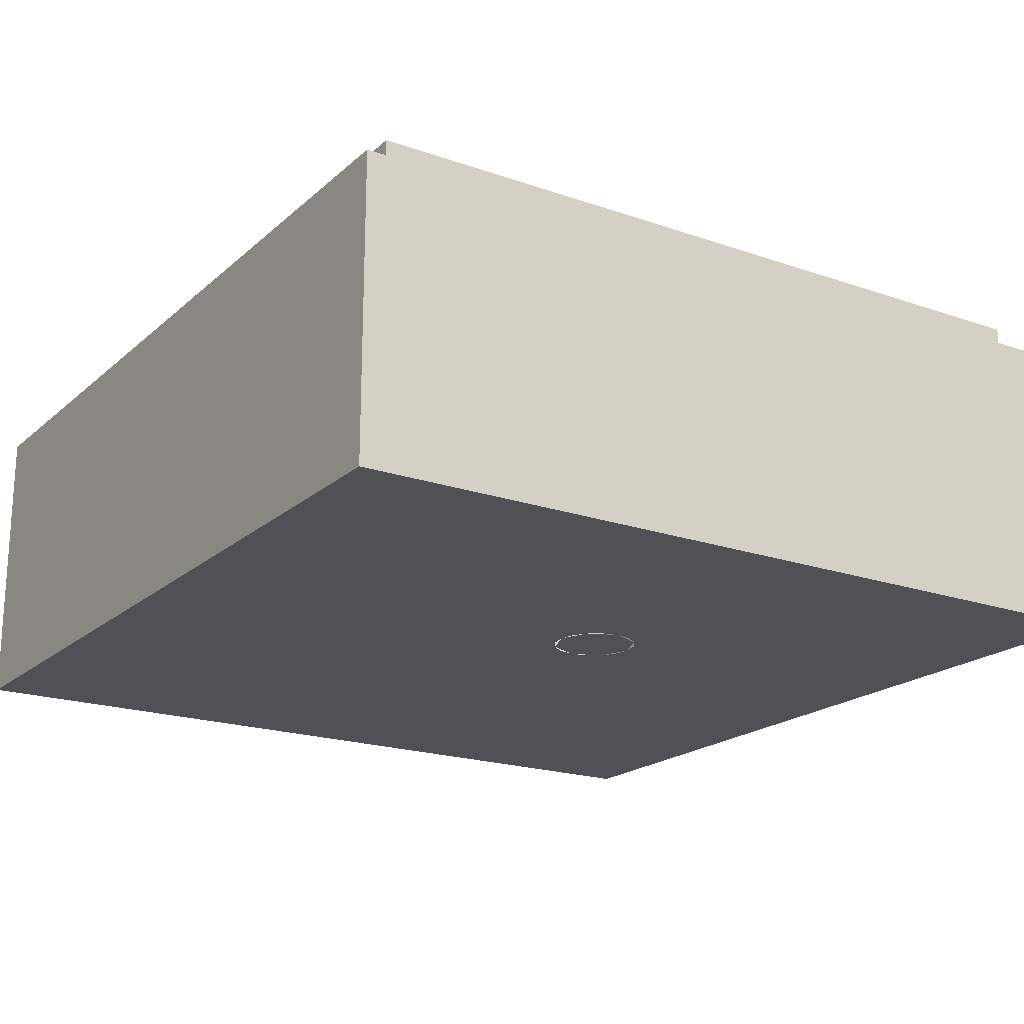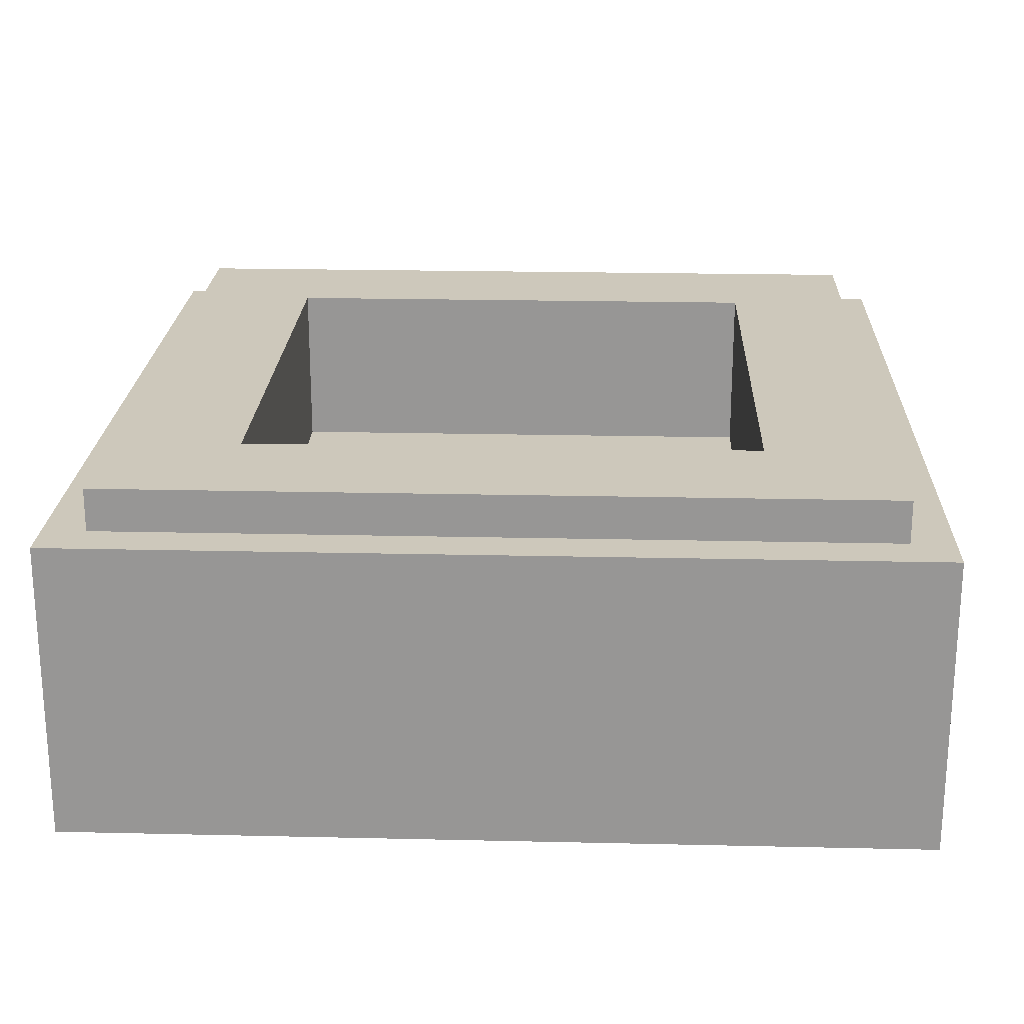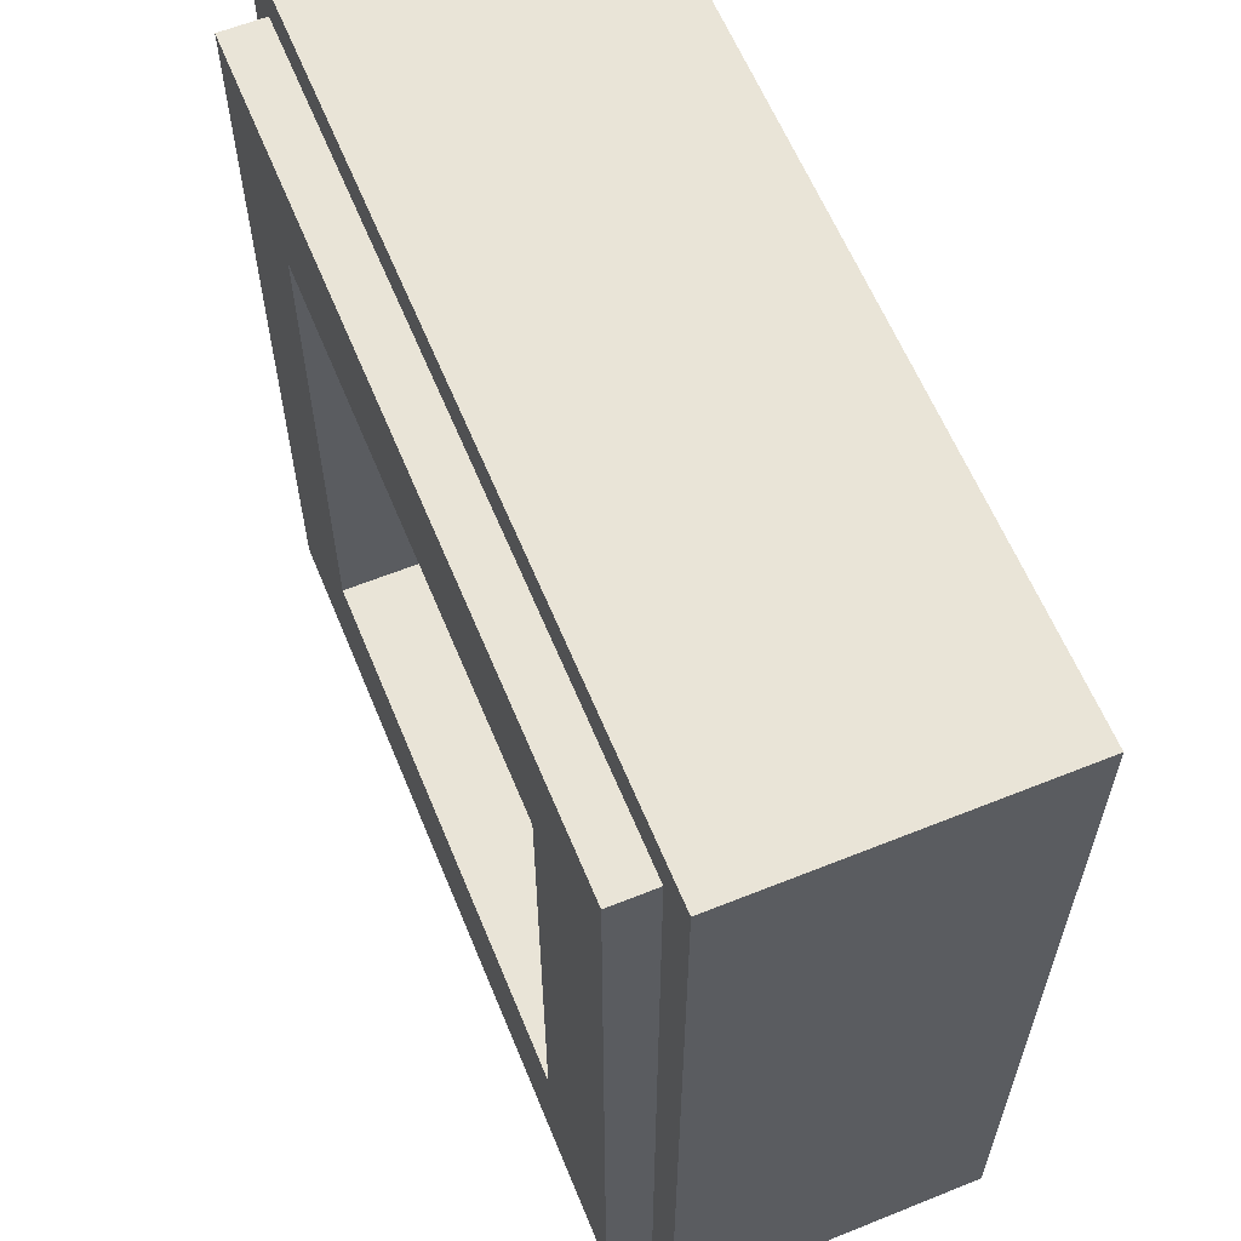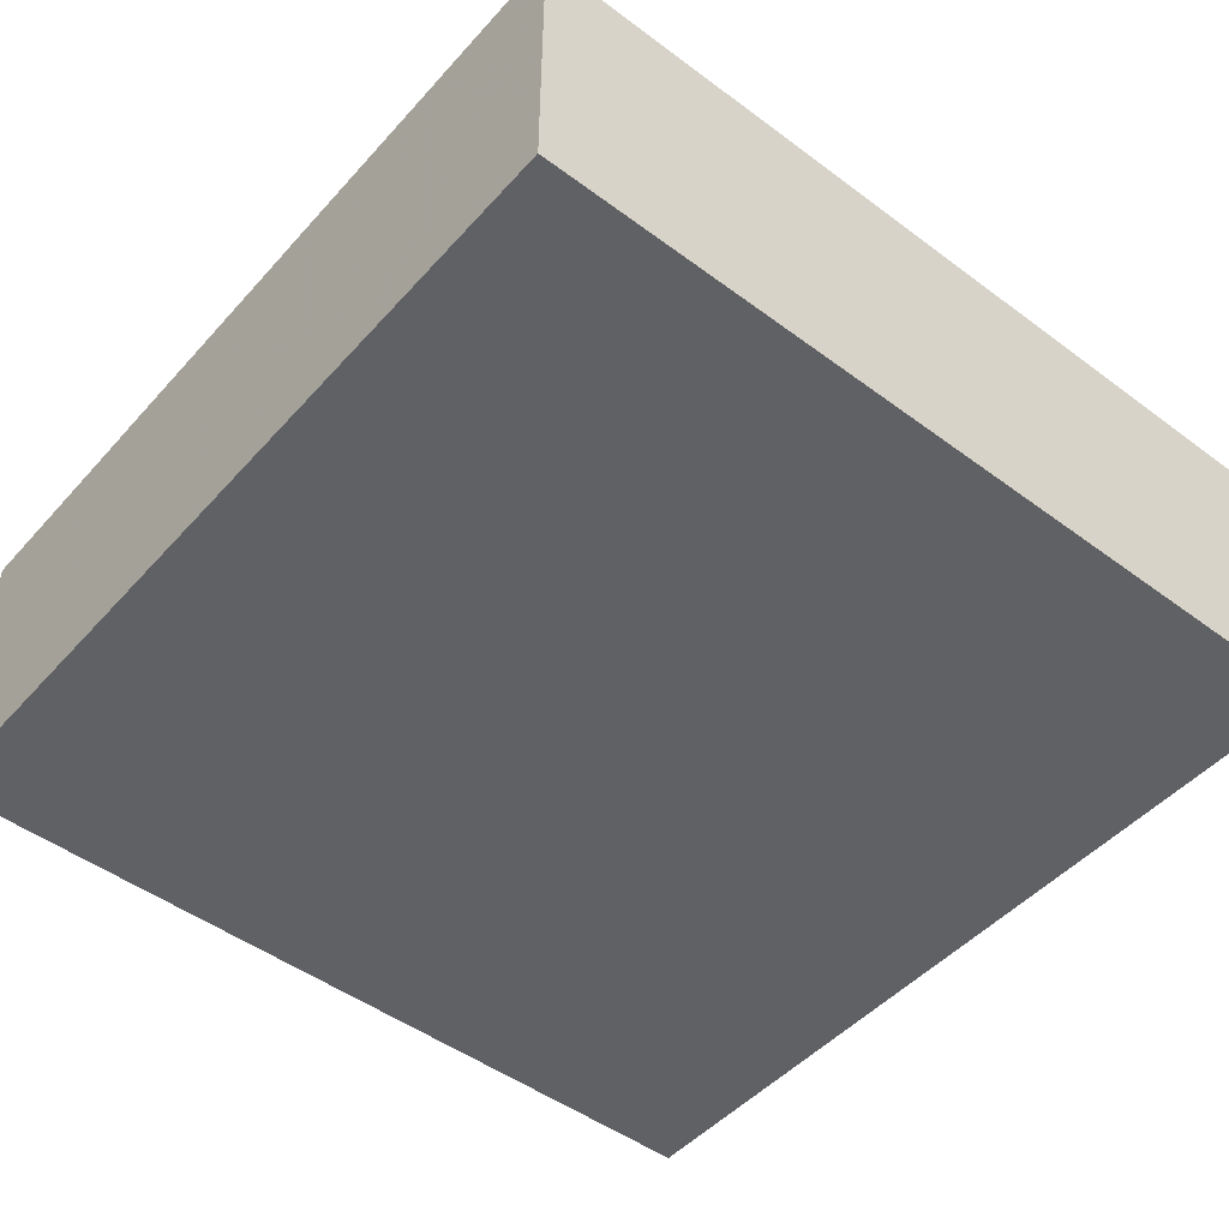
<metadata>
{"format":"obj","ext":"obj","renderer":"f3d","projection":"perspective","resolution":1024,"background":"white","views":[{"elev":-19.7,"azim":-32.8,"up":"+Y"},{"elev":21.8,"azim":2.3,"up":"+Y"},{"elev":61.2,"azim":-112.3,"up":"+Z"},{"elev":-48.4,"azim":-39.7,"up":"+Y"}]}
</metadata>
<code>
v -0.5 0.35 0.5
v -0.5 0 0.5
v 0.5 0 0.5
v 0.5 0.35 0.5
v -0.5 0.35 -0.5
v -0.5 0 -0.5
v -0.5 0 0.5
v -0.5 0.35 0.5
v 0.5 0.35 -0.5
v 0.5 0 -0.5
v -0.5 0 -0.5
v -0.5 0.35 -0.5
v 0.5 0.35 0.5
v 0.5 0 0.5
v 0.5 0 -0.5
v 0.5 0.35 -0.5
v -0.3 0.2 0.3
v 0.3 0.2 0.3
v 0.3 0.2 -0.3
v -0.3 0.2 -0.3
v -0.3 0.2 0.3
v -0.3 0.4 0.3
v 0.3 0.4 0.3
v 0.3 0.2 0.3
v -0.3 0.2 -0.3
v -0.3 0.4 -0.3
v -0.3 0.4 0.3
v -0.3 0.2 0.3
v 0.3 0.2 -0.3
v 0.3 0.4 -0.3
v -0.3 0.4 -0.3
v -0.3 0.2 -0.3
v 0.3 0.2 0.3
v 0.3 0.4 0.3
v 0.3 0.4 -0.3
v 0.3 0.2 -0.3
v -0.45 0.4 0.45
v -0.45 0.35 0.45
v 0.45 0.35 0.45
v 0.45 0.4 0.45
v -0.45 0.4 -0.45
v -0.45 0.35 -0.45
v -0.45 0.35 0.45
v -0.45 0.4 0.45
v 0.45 0.4 -0.45
v 0.45 0.35 -0.45
v -0.45 0.35 -0.45
v -0.45 0.4 -0.45
v 0.45 0.4 0.45
v 0.45 0.35 0.45
v 0.45 0.35 -0.45
v 0.45 0.4 -0.45
v 0.45 0.4 0.45
v 0.3 0.4 0.3
v -0.3 0.4 0.3
v -0.45 0.4 0.45
v -0.45 0.4 0.45
v -0.3 0.4 0.3
v -0.3 0.4 -0.3
v -0.45 0.4 -0.45
v -0.45 0.4 -0.45
v -0.3 0.4 -0.3
v 0.3 0.4 -0.3
v 0.45 0.4 -0.45
v 0.45 0.4 -0.45
v 0.3 0.4 -0.3
v 0.3 0.4 0.3
v 0.45 0.4 0.45
v 0.5 0.35 0.5
v 0.45 0.35 0.45
v -0.45 0.35 0.45
v -0.5 0.35 0.5
v -0.5 0.35 0.5
v -0.45 0.35 0.45
v -0.45 0.35 -0.45
v -0.5 0.35 -0.5
v -0.5 0.35 -0.5
v -0.45 0.35 -0.45
v 0.45 0.35 -0.45
v 0.5 0.35 -0.5
v 0.5 0.35 -0.5
v 0.45 0.35 -0.45
v 0.45 0.35 0.45
v 0.5 0.35 0.5
v 0.075 0 0.4
v -0.175 0 0.25
v -0.1 0 0.2125
v -0.175 0 0.25
v -0.1375 0 0.0875
v -0.0875 0 0.0875
v -0.1 0 0.2125
v -0.225 0 0.4625
v -0.275 0 0.1875
v -0.225 0 0.2125
v -0.45 0 0.2625
v -0.375 0 0.05
v -0.325 0 0.1
v 0.375 0 0.2
v 0.2125 0 -0.0125
v 0.2625 0 -0.0875
v 0.4875 0 -0.075
v 0.225 0 -0.1375
v 0.225 0 -0.2
v 0.325 0 -0.3375
v 0.1375 0 -0.2625
v 0.1 0 -0.3125
v -0.075 0 -0.3375
v -0.125 0 -0.3125
v -0.2375 0 -0.4625
v -0.325 0 -0.175
v -0.3625 0 -0.125
v -0.45 0 -0.3
v -0.325 0 -0.175
v -0.15 0 -0.0875
v -0.1875 0 -0.0375
v -0.3625 0 -0.125
v -0.325 0 0.1
v -0.375 0 0.05
v -0.1875 0 -0.0375
v -0.1875 0 0.0375
v -0.225 0 0.2125
v -0.275 0 0.1875
v -0.1875 0 0.0375
v -0.1375 0 0.0875
v 0.2125 0 -0.0125
v 0.1125 0 -0.0125
v 0.1125 0 -0.0875
v 0.2625 0 -0.0875
v 0.225 0 -0.1375
v 0.1125 0 -0.0875
v 0.05 0 -0.1375
v 0.225 0 -0.2
v 0.1 0 -0.3125
v 0.1375 0 -0.2625
v 0.05 0 -0.1375
v -0.0125 0 -0.15
v -0.125 0 -0.3125
v -0.075 0 -0.3375
v -0.0125 0 -0.15
v -0.075 0 -0.1375
v -0.075 0 -0.1375
v -0.15 0 -0.0875
v -0.1375 0 -0.1375
v -0.1 0 -0.0875
v -0.0375 0 -0.075
v -0.0375 0 -0.0125
v -0.1 0 -0.025
v -0.1 0 -0.025
v -0.1375 0 0.0875
v -0.1875 0 0.0375
v -0.1875 0 -0.0375
v -0.1 0 -0.025
v -0.1875 0 0.0375
v -0.1875 0 -0.0375
v -0.15 0 -0.0875
v -0.1 0 -0.025
v -0.15 0 -0.0875
v -0.1 0 -0.0875
v -0.1 0 -0.025
v -0.075 0 -0.1375
v -0.1 0 -0.0875
v -0.15 0 -0.0875
v -0.0375 0 -0.075
v -0.1 0 -0.0875
v -0.075 0 -0.1375
v -0.0375 0 -0.075
v -0.075 0 -0.1375
v -0.0125 0 -0.15
v 0.05 0 -0.1375
v -0.0375 0 -0.075
v -0.0125 0 -0.15
v 0.1125 0 -0.0875
v -0.0375 0 -0.075
v 0.05 0 -0.1375
v 0.1125 0 -0.0125
v 0.09784 0 -0.002985
v 0.1125 0 -0.0875
v 0.09784 0 -0.002985
v 0.05 0 -0.0125
v 0.1125 0 -0.0875
v 0.05 0 -0.0125
v -0.0375 0 -0.075
v 0.1125 0 -0.0875
v 0.002165 0 -0.002985
v -0.0375 0 -0.075
v 0.05 0 -0.0125
v 0.002165 0 -0.002985
v -0.0375 0 -0.0125
v -0.0375 0 -0.075
v -0.03839 0 0.02411
v -0.0375 0 -0.0125
v 0.002165 0 -0.002985
v -0.03839 0 0.02411
v -0.1 0 -0.025
v -0.0375 0 -0.0125
v -0.03839 0 0.02411
v -0.06549 0 0.06467
v -0.1 0 -0.025
v -0.075 0 0.1125
v -0.0875 0 0.0875
v -0.06549 0 0.06467
v -0.06549 0 0.06467
v -0.0875 0 0.0875
v -0.1 0 -0.025
v -0.1 0 -0.025
v -0.0875 0 0.0875
v -0.1375 0 0.0875
v -0.5 0 0.5
v -0.225 0 0.4625
v 0.5 0 0.5
v -0.5 0 0.5
v -0.275 0 0.1875
v -0.225 0 0.4625
v -0.275 0 0.1875
v -0.325 0 0.1
v -0.1875 0 0.0375
v -0.275 0 0.1875
v -0.45 0 0.2625
v -0.325 0 0.1
v -0.275 0 0.1875
v -0.5 0 0.5
v -0.45 0 0.2625
v -0.45 0 -0.3
v -0.45 0 0.2625
v -0.5 0 0.5
v -0.5 0 -0.5
v -0.3625 0 -0.125
v -0.375 0 0.05
v -0.45 0 0.2625
v -0.45 0 -0.3
v -0.3625 0 -0.125
v -0.1875 0 -0.0375
v -0.375 0 0.05
v -0.1375 0 -0.1375
v -0.15 0 -0.0875
v -0.325 0 -0.175
v -0.1375 0 -0.1375
v -0.125 0 -0.3125
v -0.075 0 -0.1375
v -0.325 0 -0.175
v -0.125 0 -0.3125
v -0.1375 0 -0.1375
v -0.325 0 -0.175
v -0.45 0 -0.3
v -0.2375 0 -0.4625
v -0.125 0 -0.3125
v -0.5 0 -0.5
v -0.2375 0 -0.4625
v -0.45 0 -0.3
v 0.5 0 -0.5
v -0.2375 0 -0.4625
v -0.5 0 -0.5
v -0.075 0 -0.3375
v 0.1 0 -0.3125
v -0.0125 0 -0.15
v -0.2375 0 -0.4625
v 0.5 0 -0.5
v 0.1 0 -0.3125
v -0.075 0 -0.3375
v 0.325 0 -0.3375
v 0.1 0 -0.3125
v 0.5 0 -0.5
v 0.5 0 -0.5
v 0.4875 0 -0.075
v 0.325 0 -0.3375
v 0.5 0 0.5
v 0.4875 0 -0.075
v 0.5 0 -0.5
v 0.075 0 0.4
v 0.375 0 0.2
v 0.5 0 0.5
v 0.375 0 0.2
v 0.4875 0 -0.075
v 0.5 0 0.5
v -0.225 0 0.4625
v 0.075 0 0.4
v 0.5 0 0.5
v -0.1375 0 0.0875
v -0.175 0 0.25
v -0.225 0 0.2125
v -0.225 0 0.2125
v -0.175 0 0.25
v -0.225 0 0.4625
v 0.075 0 0.4
v -0.225 0 0.4625
v -0.175 0 0.25
v 0.1125 0 -0.0875
v 0.225 0 -0.1375
v 0.2625 0 -0.0875
v 0.225 0 -0.1375
v 0.4875 0 -0.075
v 0.2625 0 -0.0875
v 0.4875 0 -0.075
v 0.375 0 0.2
v 0.2625 0 -0.0875
v 0.05 0 -0.1375
v 0.1375 0 -0.2625
v 0.225 0 -0.2
v 0.1375 0 -0.2625
v 0.325 0 -0.3375
v 0.225 0 -0.2
v 0.325 0 -0.3375
v 0.4875 0 -0.075
v 0.225 0 -0.2
v 0.002165 0 0.228
v 0.05 0 0.2375
v 0.075 0 0.4
v 0.075 0 0.4
v -0.1 0 0.2125
v 0.002165 0 0.228
v -0.1 0 0.2125
v -0.03839 0 0.2009
v 0.002165 0 0.228
v -0.06549 0 0.1603
v -0.03839 0 0.2009
v -0.1 0 0.2125
v -0.1 0 0.2125
v -0.0875 0 0.0875
v -0.06549 0 0.1603
v -0.0875 0 0.0875
v -0.075 0 0.1125
v -0.06549 0 0.1603
v 0.075 0 0.4
v 0.05 0 0.2375
v 0.09784 0 0.228
v 0.075 0 0.4
v 0.09784 0 0.228
v 0.1384 0 0.2009
v 0.1384 0 0.2009
v 0.375 0 0.2
v 0.075 0 0.4
v 0.1384 0 0.2009
v 0.1655 0 0.1603
v 0.375 0 0.2
v 0.375 0 0.2
v 0.1655 0 0.1603
v 0.175 0 0.1125
v 0.175 0 0.1125
v 0.2125 0 -0.0125
v 0.375 0 0.2
v 0.175 0 0.1125
v 0.1655 0 0.06467
v 0.2125 0 -0.0125
v 0.2125 0 -0.0125
v 0.1655 0 0.06467
v 0.1384 0 0.02411
v 0.1384 0 0.02411
v 0.09784 0 -0.002985
v 0.1125 0 -0.0125
v 0.2125 0 -0.0125
v 0.05 0 0.2375
v 0.05 0 0.2125
v 0.08827 0 0.2049
v 0.09784 0 0.228
v 0.1207 0 0.1832
v 0.1384 0 0.2009
v 0.09784 0 0.228
v 0.08827 0 0.2049
v 0.1655 0 0.1603
v 0.1384 0 0.2009
v 0.1207 0 0.1832
v 0.1424 0 0.1508
v 0.175 0 0.1125
v 0.1655 0 0.1603
v 0.1424 0 0.1508
v 0.15 0 0.1125
v 0.15 0 0.1125
v 0.1424 0 0.07423
v 0.1655 0 0.06467
v 0.175 0 0.1125
v 0.1207 0 0.04179
v 0.1384 0 0.02411
v 0.1655 0 0.06467
v 0.1424 0 0.07423
v 0.1207 0 0.04179
v 0.08827 0 0.02011
v 0.09784 0 -0.002985
v 0.1384 0 0.02411
v 0.08827 0 0.02011
v 0.05 0 0.0125
v 0.05 0 -0.0125
v 0.09784 0 -0.002985
v 0.05 0 0.0125
v 0.01173 0 0.02011
v 0.002165 0 -0.002985
v 0.05 0 -0.0125
v 0.01173 0 0.02011
v -0.02071 0 0.04179
v -0.03839 0 0.02411
v 0.002165 0 -0.002985
v -0.02071 0 0.04179
v -0.04239 0 0.07423
v -0.06549 0 0.06467
v -0.03839 0 0.02411
v -0.06549 0 0.06467
v -0.04239 0 0.07423
v -0.05 0 0.1125
v -0.075 0 0.1125
v -0.04239 0 0.1508
v -0.06549 0 0.1603
v -0.075 0 0.1125
v -0.05 0 0.1125
v -0.04239 0 0.1508
v -0.02071 0 0.1832
v -0.03839 0 0.2009
v -0.06549 0 0.1603
v 0.01173 0 0.2049
v 0.002165 0 0.228
v -0.03839 0 0.2009
v -0.02071 0 0.1832
v 0.01173 0 0.2049
v 0.05 0 0.2125
v 0.05 0 0.2375
v 0.002165 0 0.228
v 0.05 0 0.1125
v 0.1 0 0.1125
v 0.08536 0 0.1479
v 0.05 0 0.1125
v 0.08536 0 0.1479
v 0.05 0 0.1625
v 0.05 0 0.1125
v 0.05 0 0.1625
v 0.01465 0 0.1479
v 0.05 0 0.1125
v 0.01465 0 0.1479
v 0 0 0.1125
v 0.05 0 0.1125
v 0 0 0.1125
v 0.01465 0 0.07715
v 0.05 0 0.1125
v 0.01465 0 0.07715
v 0.05 0 0.0625
v 0.05 0 0.1125
v 0.05 0 0.0625
v 0.08536 0 0.07715
v 0.05 0 0.1125
v 0.08536 0 0.07715
v 0.1 0 0.1125
v 0.05 0 0.2125
v 0.05 0 0.1625
v 0.06914 0 0.1587
v 0.08827 0 0.2049
v 0.08827 0 0.2049
v 0.06914 0 0.1587
v 0.08536 0 0.1479
v 0.1207 0 0.1832
v 0.0962 0 0.1316
v 0.1424 0 0.1508
v 0.1207 0 0.1832
v 0.08536 0 0.1479
v 0.15 0 0.1125
v 0.1424 0 0.1508
v 0.0962 0 0.1316
v 0.1 0 0.1125
v 0.1 0 0.1125
v 0.0962 0 0.09337
v 0.1424 0 0.07423
v 0.15 0 0.1125
v 0.08536 0 0.07715
v 0.1207 0 0.04179
v 0.1424 0 0.07423
v 0.0962 0 0.09337
v 0.08536 0 0.07715
v 0.06914 0 0.06631
v 0.08827 0 0.02011
v 0.1207 0 0.04179
v 0.06914 0 0.06631
v 0.05 0 0.0625
v 0.05 0 0.0125
v 0.08827 0 0.02011
v 0.03087 0 0.06631
v 0.01173 0 0.02011
v 0.05 0 0.0125
v 0.05 0 0.0625
v 0.03087 0 0.06631
v 0.01465 0 0.07715
v -0.02071 0 0.04179
v 0.01173 0 0.02011
v 0.01465 0 0.07715
v 0.003805 0 0.09337
v -0.04239 0 0.07423
v -0.02071 0 0.04179
v 0 0 0.1125
v -0.05 0 0.1125
v -0.04239 0 0.07423
v 0.003805 0 0.09337
v 0.003805 0 0.1316
v -0.04239 0 0.1508
v -0.05 0 0.1125
v 0 0 0.1125
v 0.01465 0 0.1479
v -0.02071 0 0.1832
v -0.04239 0 0.1508
v 0.003805 0 0.1316
v 0.03087 0 0.1587
v 0.01173 0 0.2049
v -0.02071 0 0.1832
v 0.01465 0 0.1479
v 0.03087 0 0.1587
v 0.05 0 0.1625
v 0.05 0 0.2125
v 0.01173 0 0.2049
g mesh1797733
f 1 2 3
f 3 4 1
f 5 6 7
f 7 8 5
f 9 10 11
f 11 12 9
f 13 14 15
f 15 16 13
g mesh1797735
f 17 18 19
f 19 20 17
f 21 22 23
f 23 24 21
f 25 26 27
f 27 28 25
f 29 30 31
f 31 32 29
f 33 34 35
f 35 36 33
g mesh1797737
f 37 38 39
f 39 40 37
f 41 42 43
f 43 44 41
f 45 46 47
f 47 48 45
f 49 50 51
f 51 52 49
g mesh1797739
f 53 54 55
f 55 56 53
f 57 58 59
f 59 60 57
f 61 62 63
f 63 64 61
f 65 66 67
f 67 68 65
g mesh1797740
f 69 70 71
f 71 72 69
f 73 74 75
f 75 76 73
f 77 78 79
f 79 80 77
f 81 82 83
f 83 84 81
f 85 86 87
f 88 89 90
f 90 91 88
f 92 93 94
f 95 96 97
f 98 99 100
f 101 102 103
f 104 105 106
f 107 108 109
f 110 111 112
f 113 114 115
f 115 116 113
f 117 118 119
f 119 120 117
f 121 122 123
f 123 124 121
f 125 126 127
f 127 128 125
f 129 130 131
f 131 132 129
f 133 134 135
f 135 136 133
f 137 138 139
f 139 140 137
f 141 142 143
f 144 145 146
f 146 147 144
f 148 149 150
f 151 152 153
f 154 155 156
f 157 158 159
f 160 161 162
f 163 164 165
f 166 167 168
f 169 170 171
f 172 173 174
f 175 176 177
f 178 179 180
f 181 182 183
f 184 185 186
f 187 188 189
f 190 191 192
f 193 194 195
f 196 197 198
f 199 200 201
f 202 203 204
f 205 206 207
f 208 209 210
f 211 212 213
f 214 215 216
f 217 218 219
f 220 221 222
f 223 224 225
f 225 226 223
f 227 228 229
f 229 230 227
f 231 232 233
f 234 235 236
f 237 238 239
f 240 241 242
f 243 244 245
f 245 246 243
f 247 248 249
f 250 251 252
f 253 254 255
f 256 257 258
f 258 259 256
f 260 261 262
f 263 264 265
f 266 267 268
f 269 270 271
f 272 273 274
f 275 276 277
f 278 279 280
f 281 282 283
f 284 285 286
f 287 288 289
f 290 291 292
f 293 294 295
f 296 297 298
f 299 300 301
f 302 303 304
f 305 306 307
f 308 309 310
f 311 312 313
f 314 315 316
f 317 318 319
f 320 321 322
f 323 324 325
f 326 327 328
f 329 330 331
f 332 333 334
f 335 336 337
f 338 339 340
f 341 342 343
f 344 345 346
f 347 348 349
f 349 350 347
f 351 352 353
f 353 354 351
f 355 356 357
f 357 358 355
f 359 360 361
f 361 362 359
f 363 364 365
f 365 366 363
f 367 368 369
f 369 370 367
f 371 372 373
f 373 374 371
f 375 376 377
f 377 378 375
f 379 380 381
f 381 382 379
f 383 384 385
f 385 386 383
f 387 388 389
f 389 390 387
f 391 392 393
f 393 394 391
f 395 396 397
f 397 398 395
f 399 400 401
f 401 402 399
f 403 404 405
f 405 406 403
f 407 408 409
f 409 410 407
f 411 412 413
f 413 414 411
g mesh1797742
f 415 416 417
f 418 419 420
f 421 422 423
f 424 425 426
f 427 428 429
f 430 431 432
f 433 434 435
f 436 437 438
f 439 440 441
f 441 442 439
f 443 444 445
f 445 446 443
f 447 448 449
f 449 450 447
f 451 452 453
f 453 454 451
f 455 456 457
f 457 458 455
f 459 460 461
f 461 462 459
f 463 464 465
f 465 466 463
f 467 468 469
f 469 470 467
f 471 472 473
f 473 474 471
f 475 476 477
f 477 478 475
f 479 480 481
f 481 482 479
f 483 484 485
f 485 486 483
f 487 488 489
f 489 490 487
f 491 492 493
f 493 494 491
f 495 496 497
f 497 498 495
f 499 500 501
f 501 502 499

</code>
